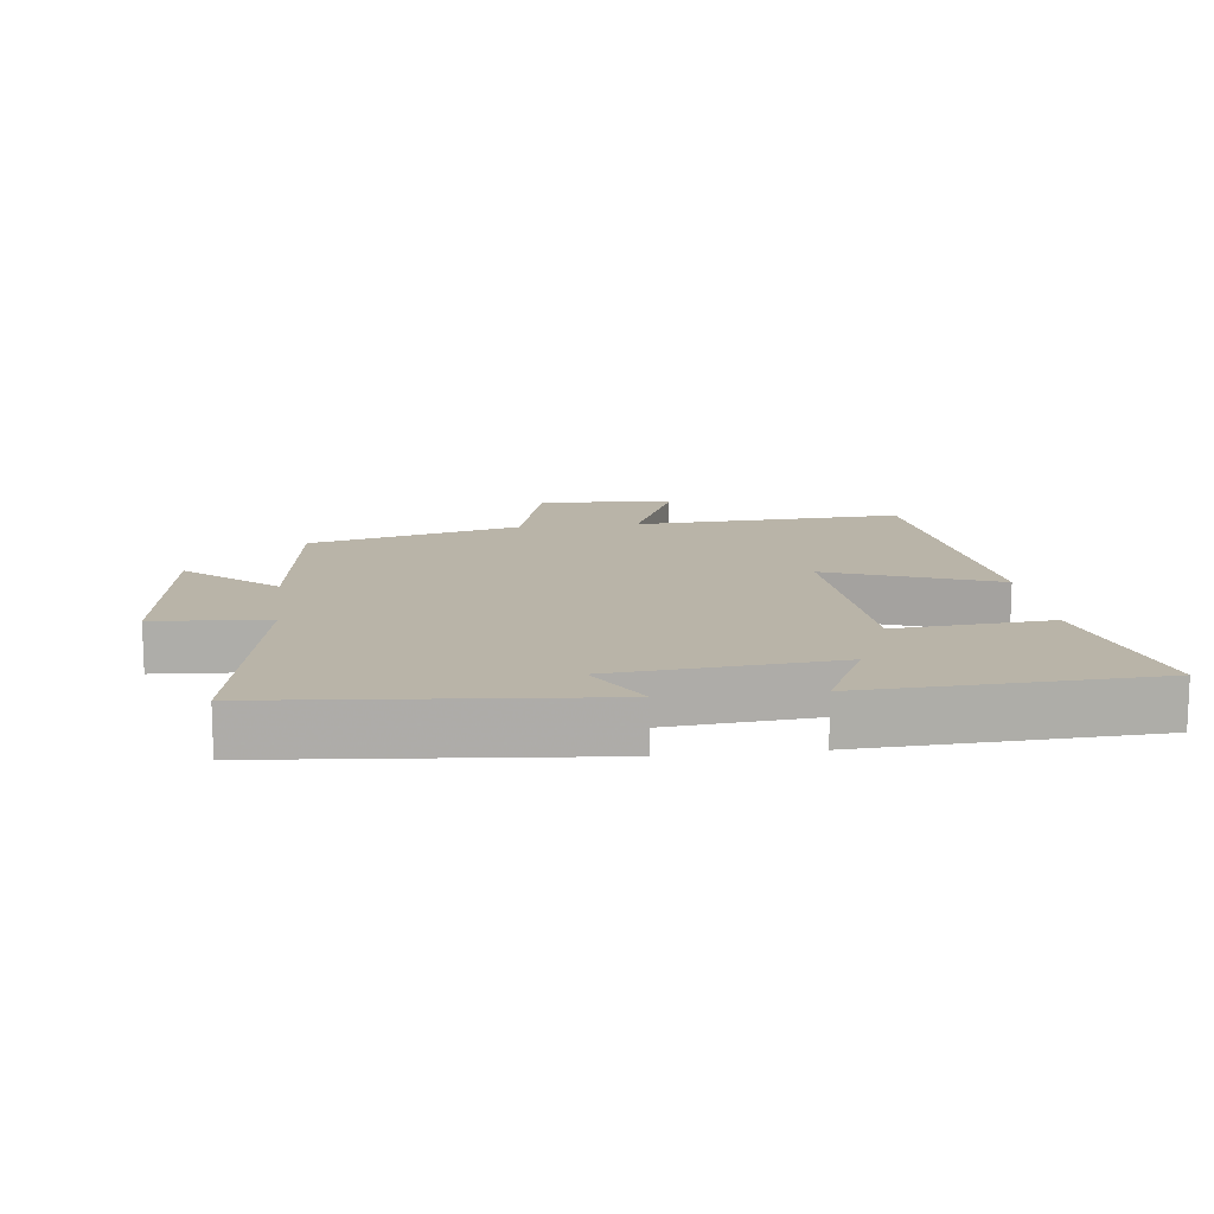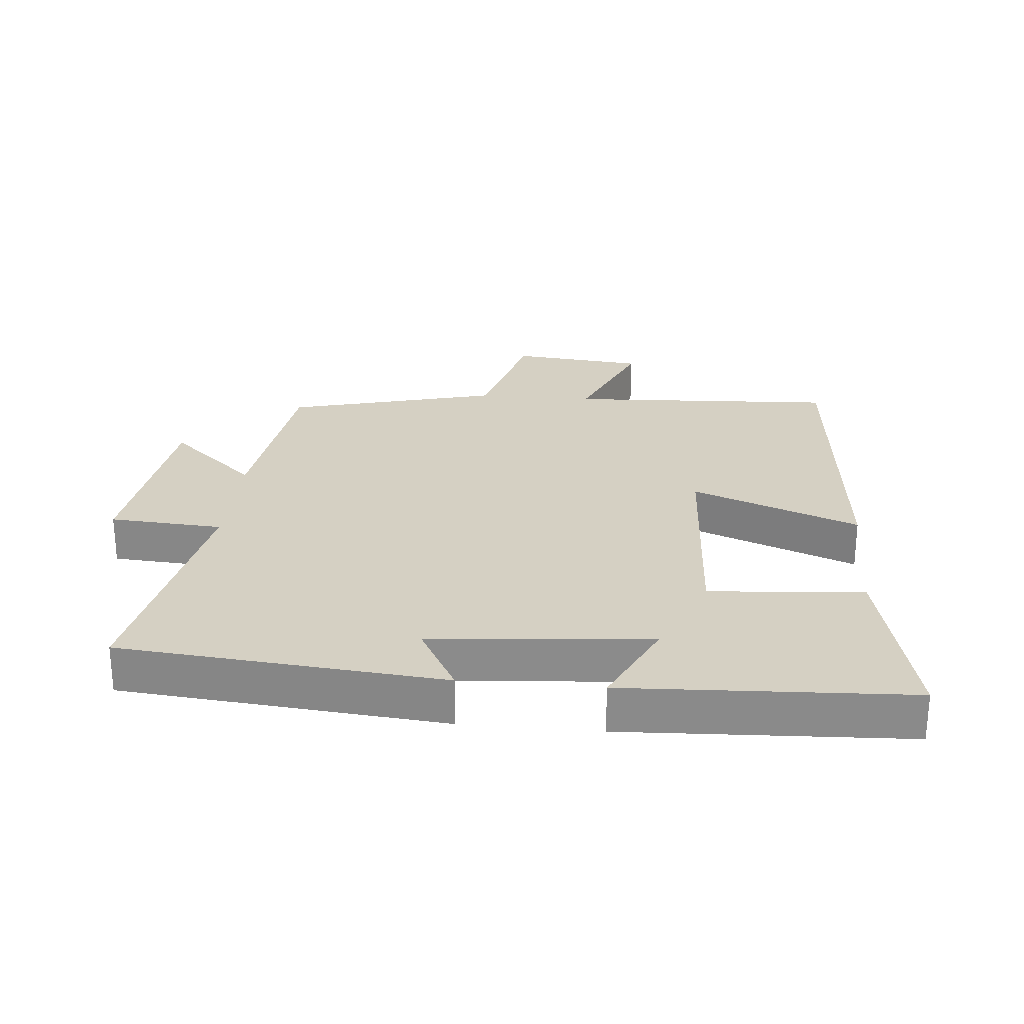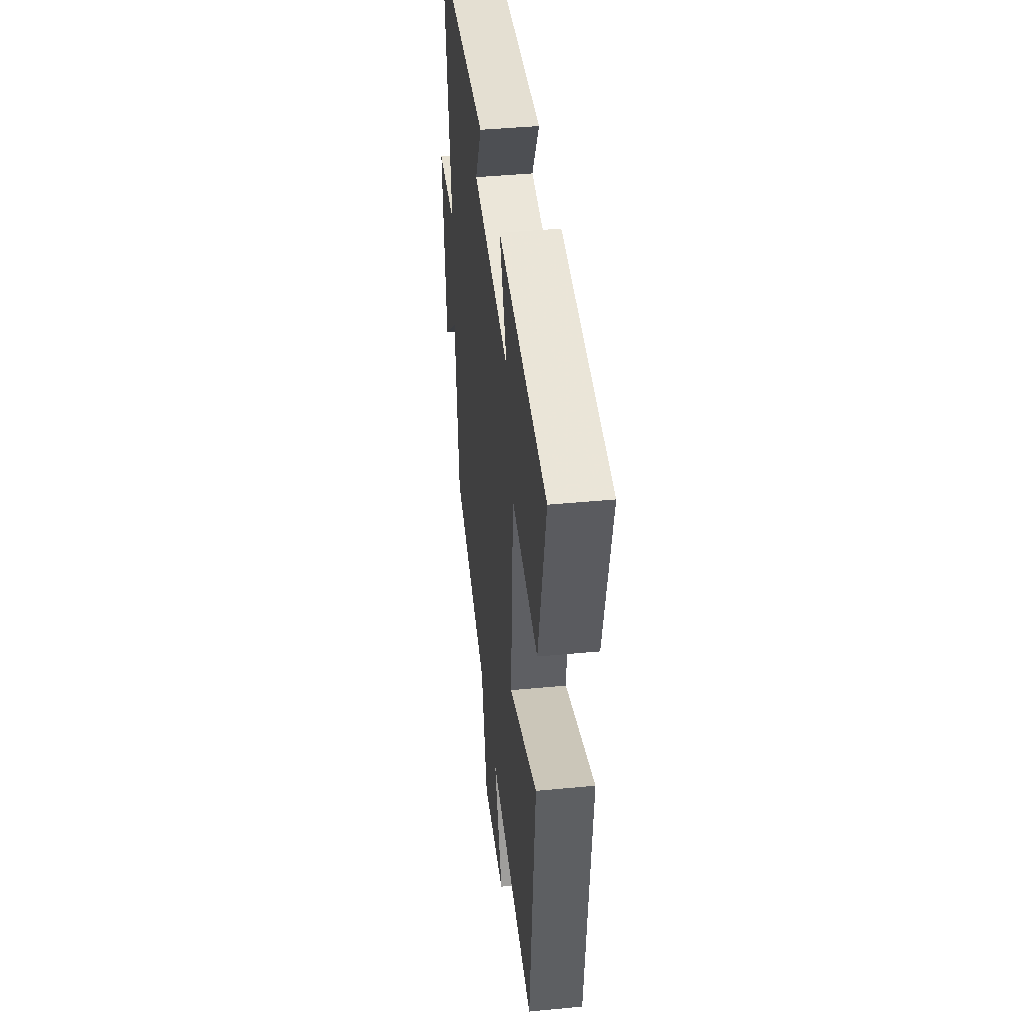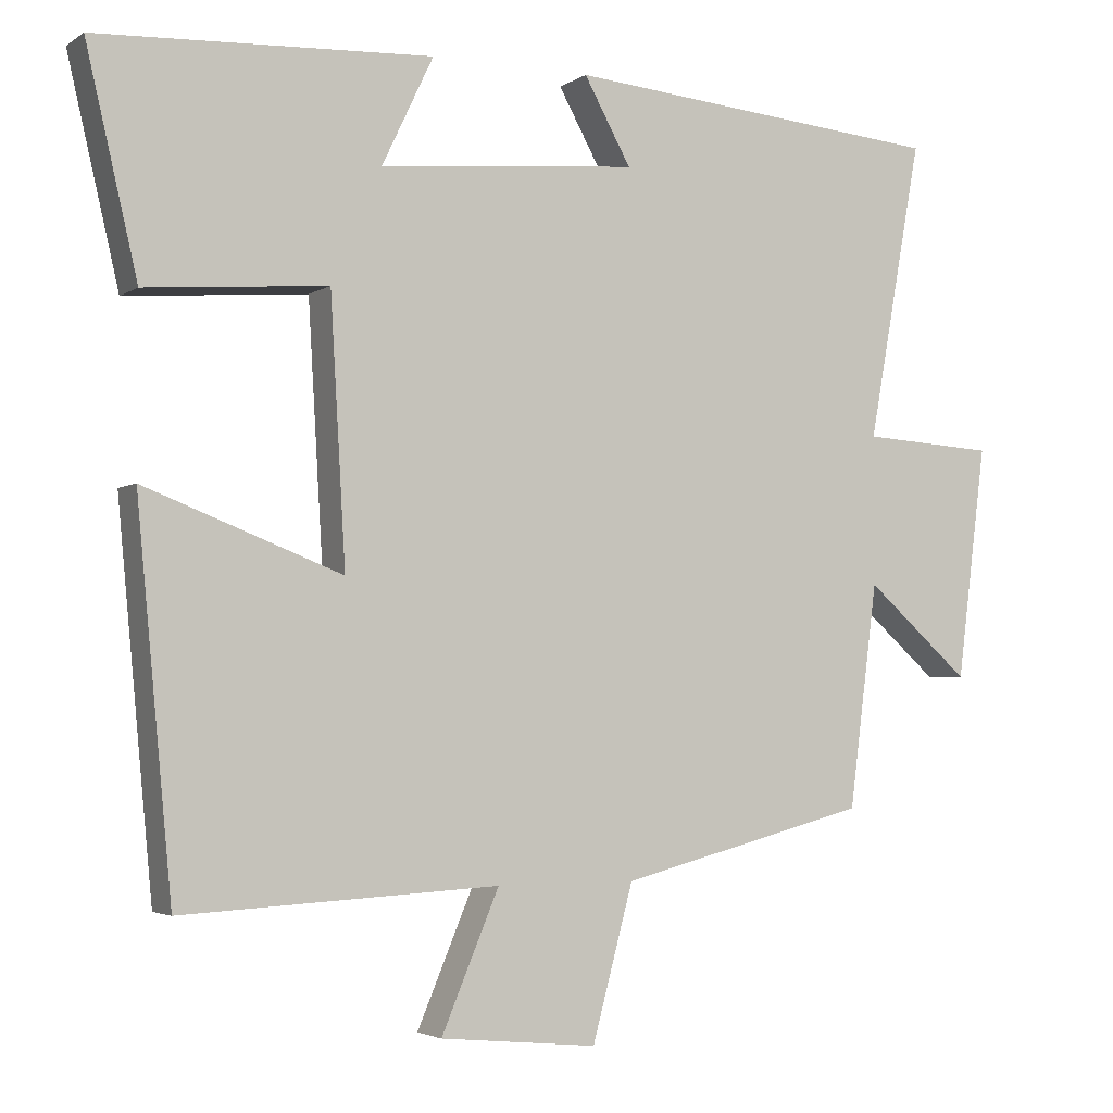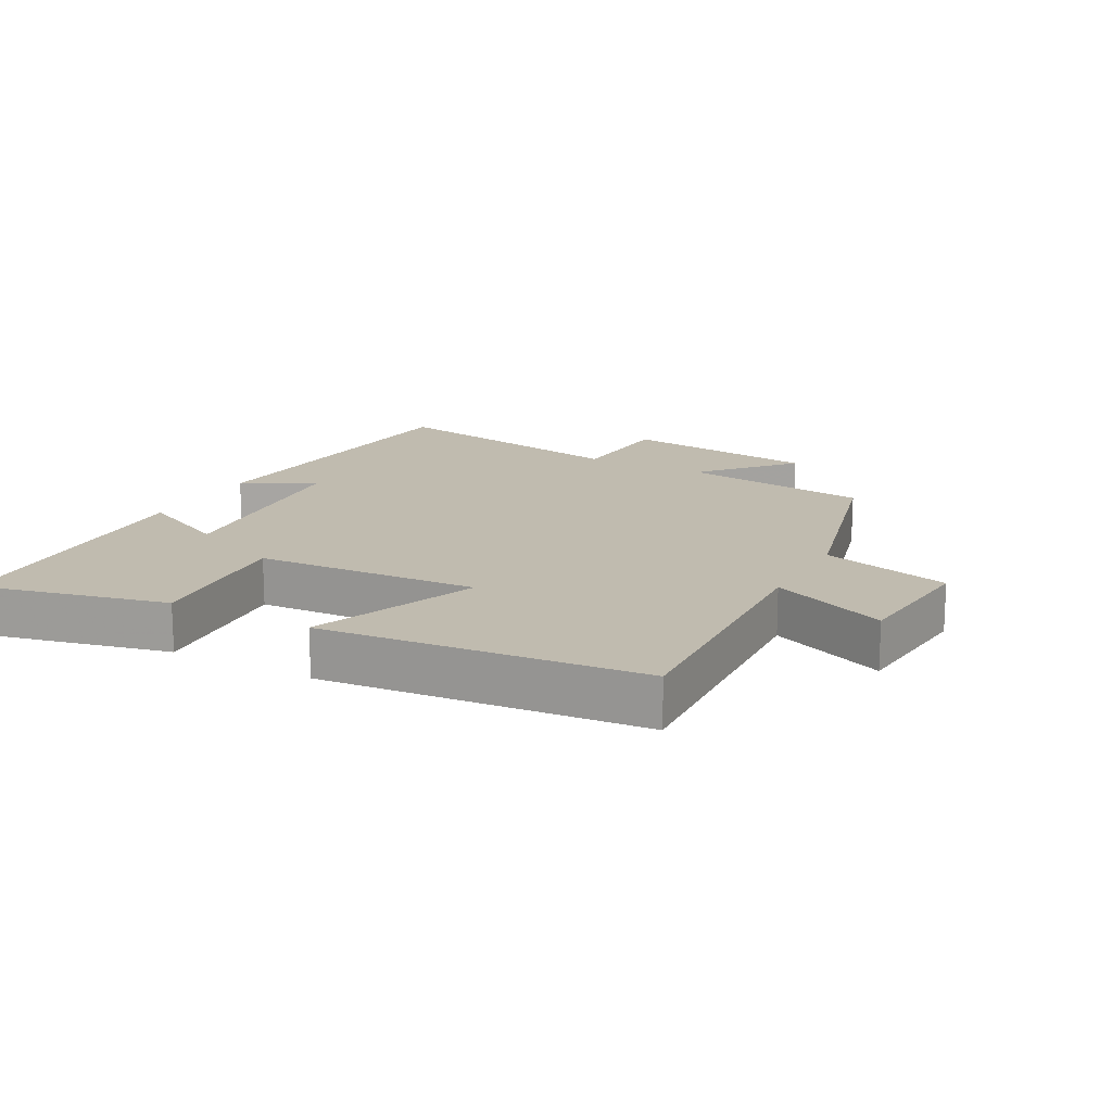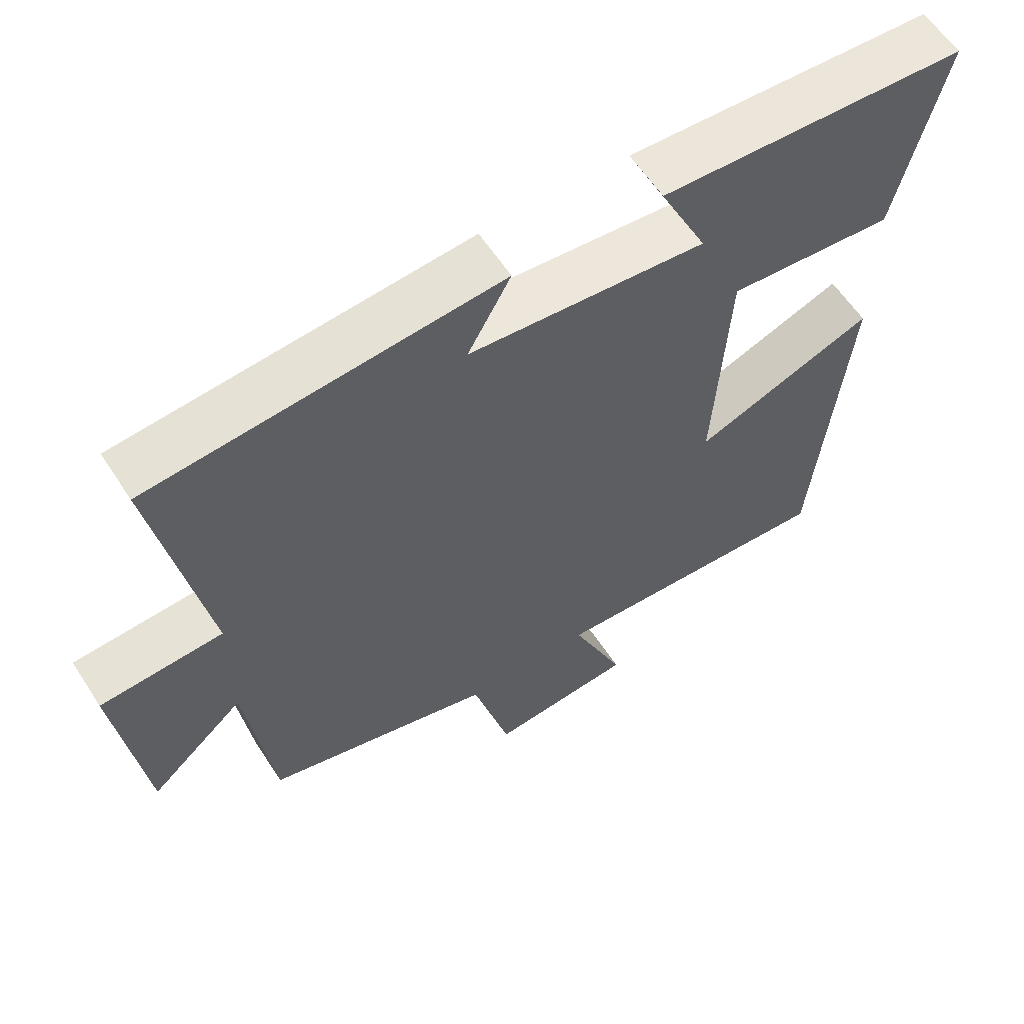
<metadata>
{"format":"obj","ext":"obj","renderer":"f3d","projection":"perspective","resolution":1024,"background":"white","views":[{"elev":13.2,"azim":-6.9,"up":"+Y"},{"elev":26.1,"azim":5.3,"up":"+Y"},{"elev":42.5,"azim":83.5,"up":"+Z"},{"elev":-3.3,"azim":153.0,"up":"+Z"},{"elev":16.2,"azim":118.4,"up":"+Y"},{"elev":59.6,"azim":-32.8,"up":"+Z"}]}
</metadata>
<code>
v -0.57 0.07 0.455
v -0.076 0.07 0.5
v -0.137 0.07 0.39
v 0.199 0.07 0.36
v 0.132 0.07 0.5
v 0.567 0.07 0.479
v 0.5 0.07 0.192
v 0.264 0.07 0.211
v 0.244 0.07 -0.131
v 0.5 0.07 -0.032
v 0.454 0.07 -0.522
v 0.043 0.07 -0.5
v 0.118 0.07 -0.678
v -0.086 0.07 -0.698
v -0.139 0.07 -0.5
v -0.463 0.07 -0.415
v -0.5 0.07 -0.126
v -0.635 0.07 -0.245
v -0.673 0.07 0.057
v -0.5 0.07 0.068
v -0.57 0 0.455
v -0.076 0 0.5
v -0.137 0 0.39
v 0.199 0 0.36
v 0.132 0 0.5
v 0.567 0 0.479
v 0.5 0 0.192
v 0.264 0 0.211
v 0.244 0 -0.131
v 0.5 0 -0.032
v 0.454 0 -0.522
v 0.043 0 -0.5
v 0.118 0 -0.678
v -0.086 0 -0.698
v -0.139 0 -0.5
v -0.463 0 -0.415
v -0.5 0 -0.126
v -0.635 0 -0.245
v -0.673 0 0.057
v -0.5 0 0.068
f 17 18 19 20
f 15 16 17 20
f 15 20 1
f 12 13 14 15
f 12 15 1
f 9 10 11 12
f 8 9 12 1
f 4 5 6 7
f 3 4 7 8
f 1 2 3
f 1 3 8
f 40 39 38 37
f 40 37 36 35
f 21 40 35
f 35 34 33 32
f 21 35 32
f 32 31 30 29
f 21 32 29 28
f 27 26 25 24
f 28 27 24 23
f 23 22 21
f 28 23 21
f 1 21 22 2
f 2 22 23 3
f 3 23 24 4
f 4 24 25 5
f 5 25 26 6
f 6 26 27 7
f 7 27 28 8
f 8 28 29 9
f 9 29 30 10
f 10 30 31 11
f 11 31 32 12
f 12 32 33 13
f 13 33 34 14
f 14 34 35 15
f 15 35 36 16
f 16 36 37 17
f 17 37 38 18
f 18 38 39 19
f 19 39 40 20
f 20 40 21 1

</code>
